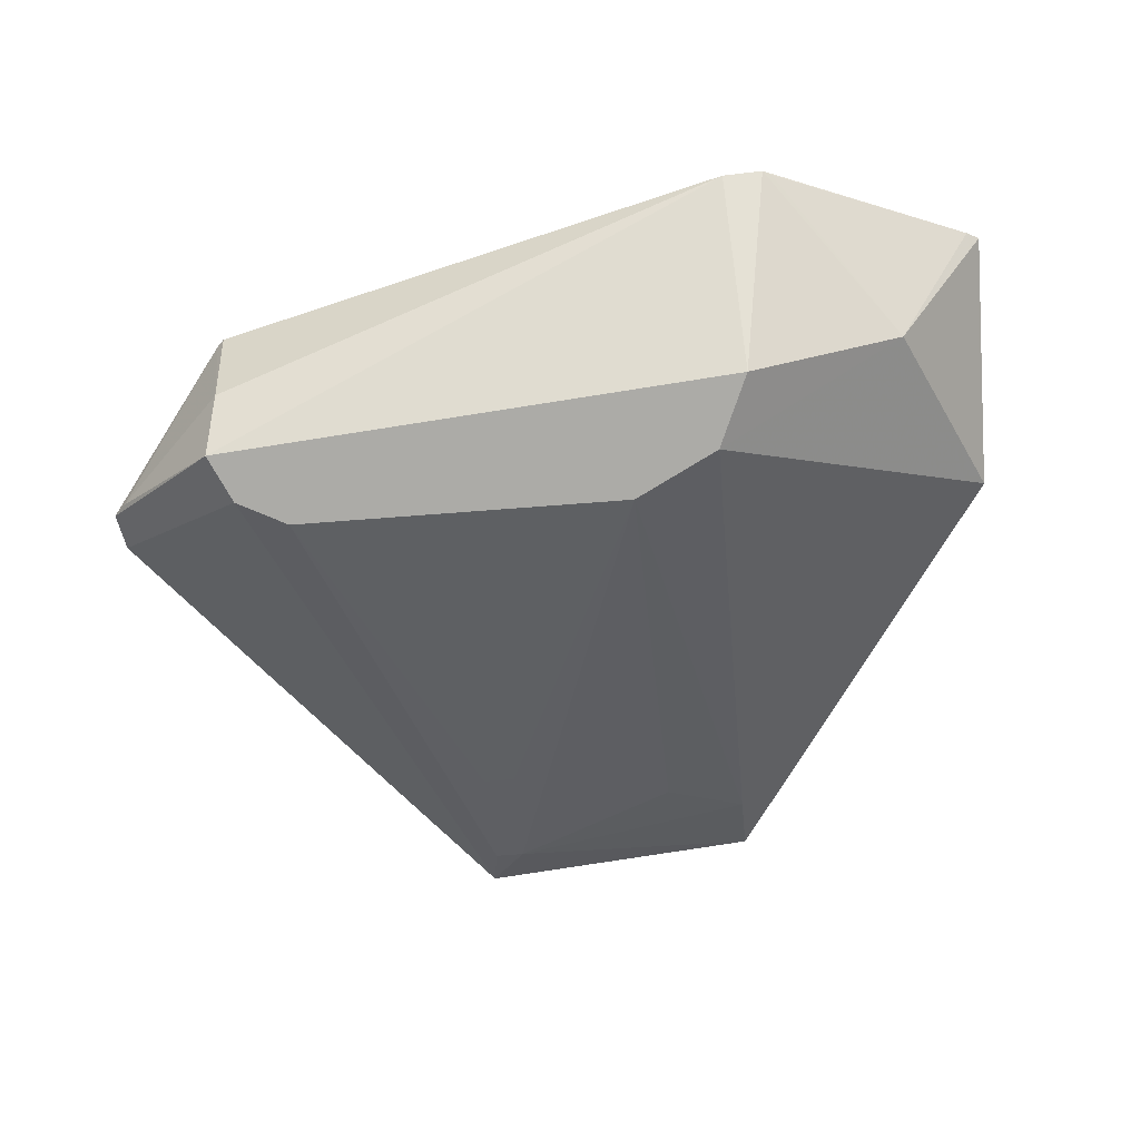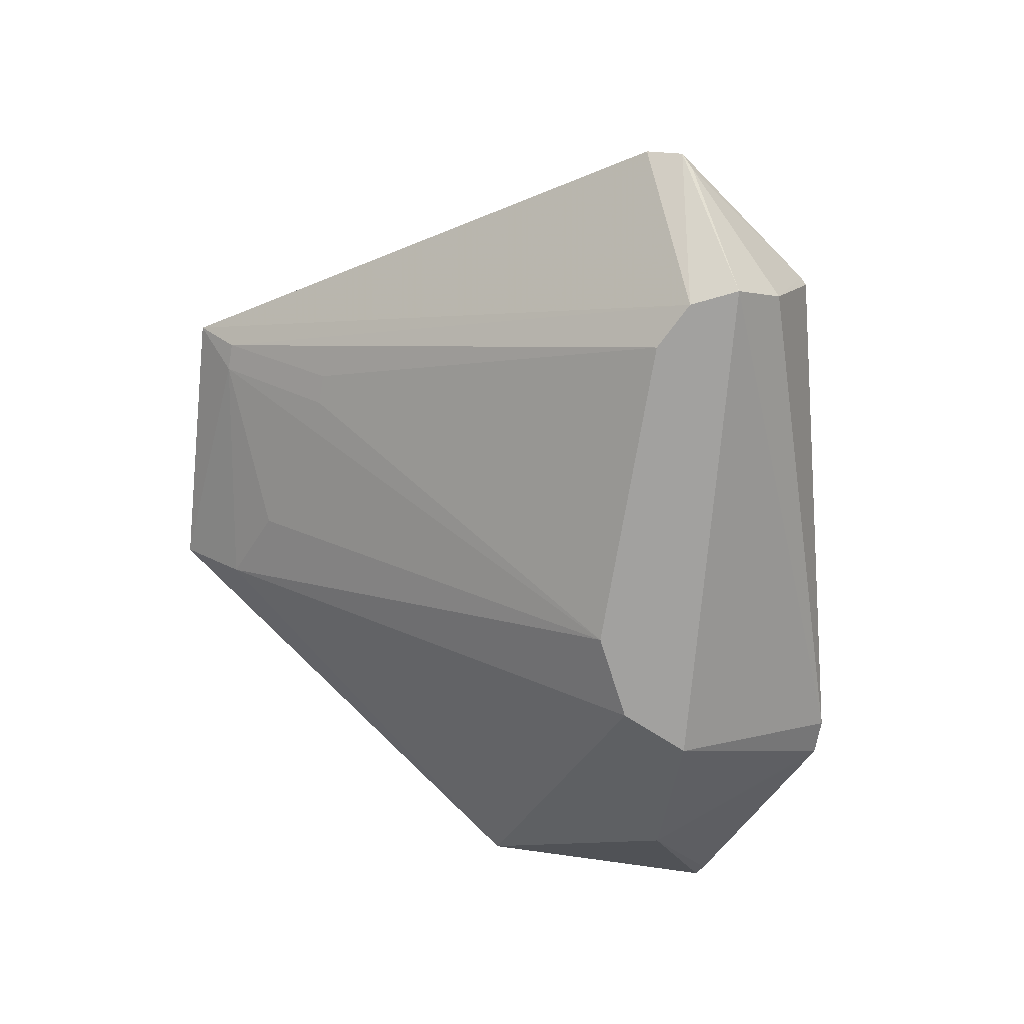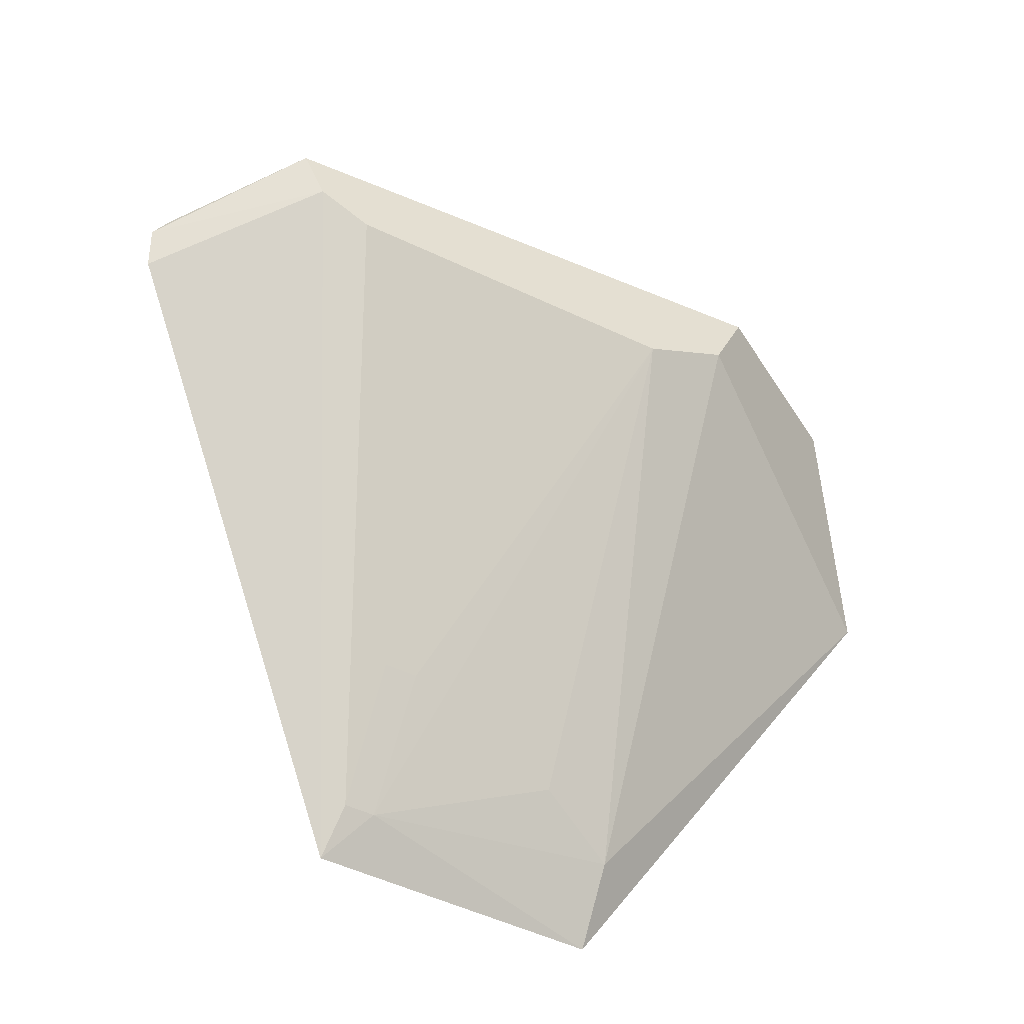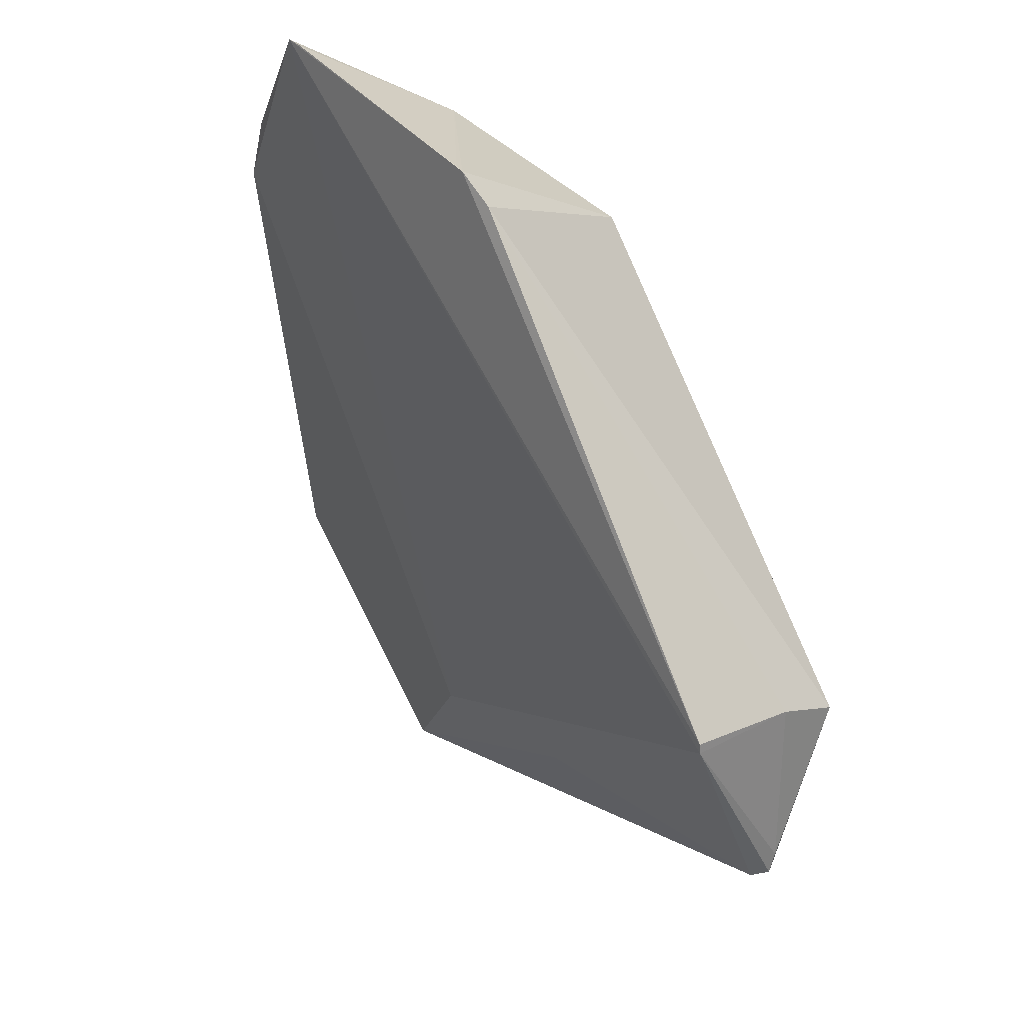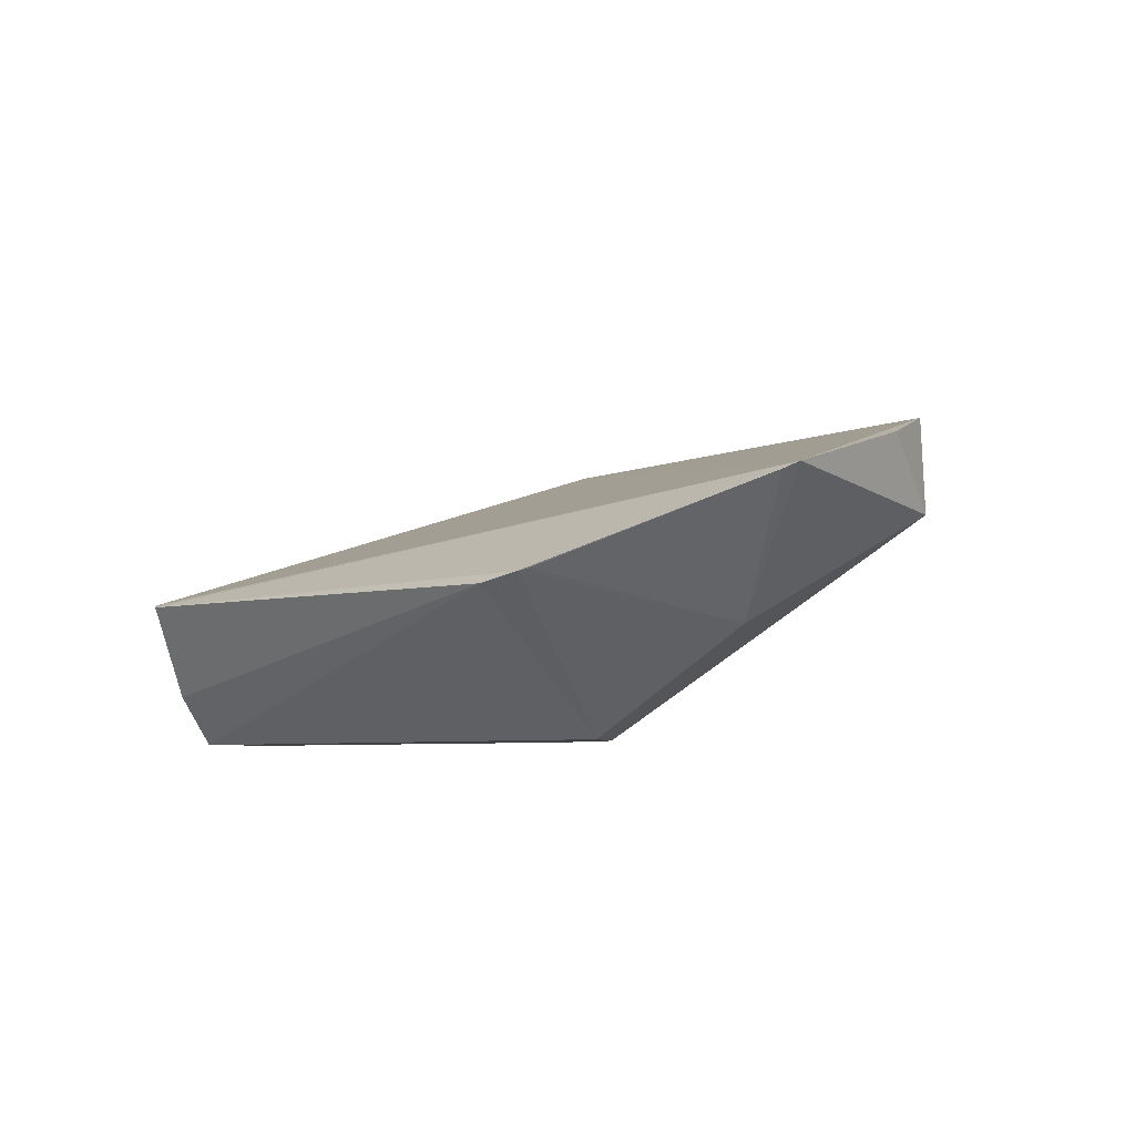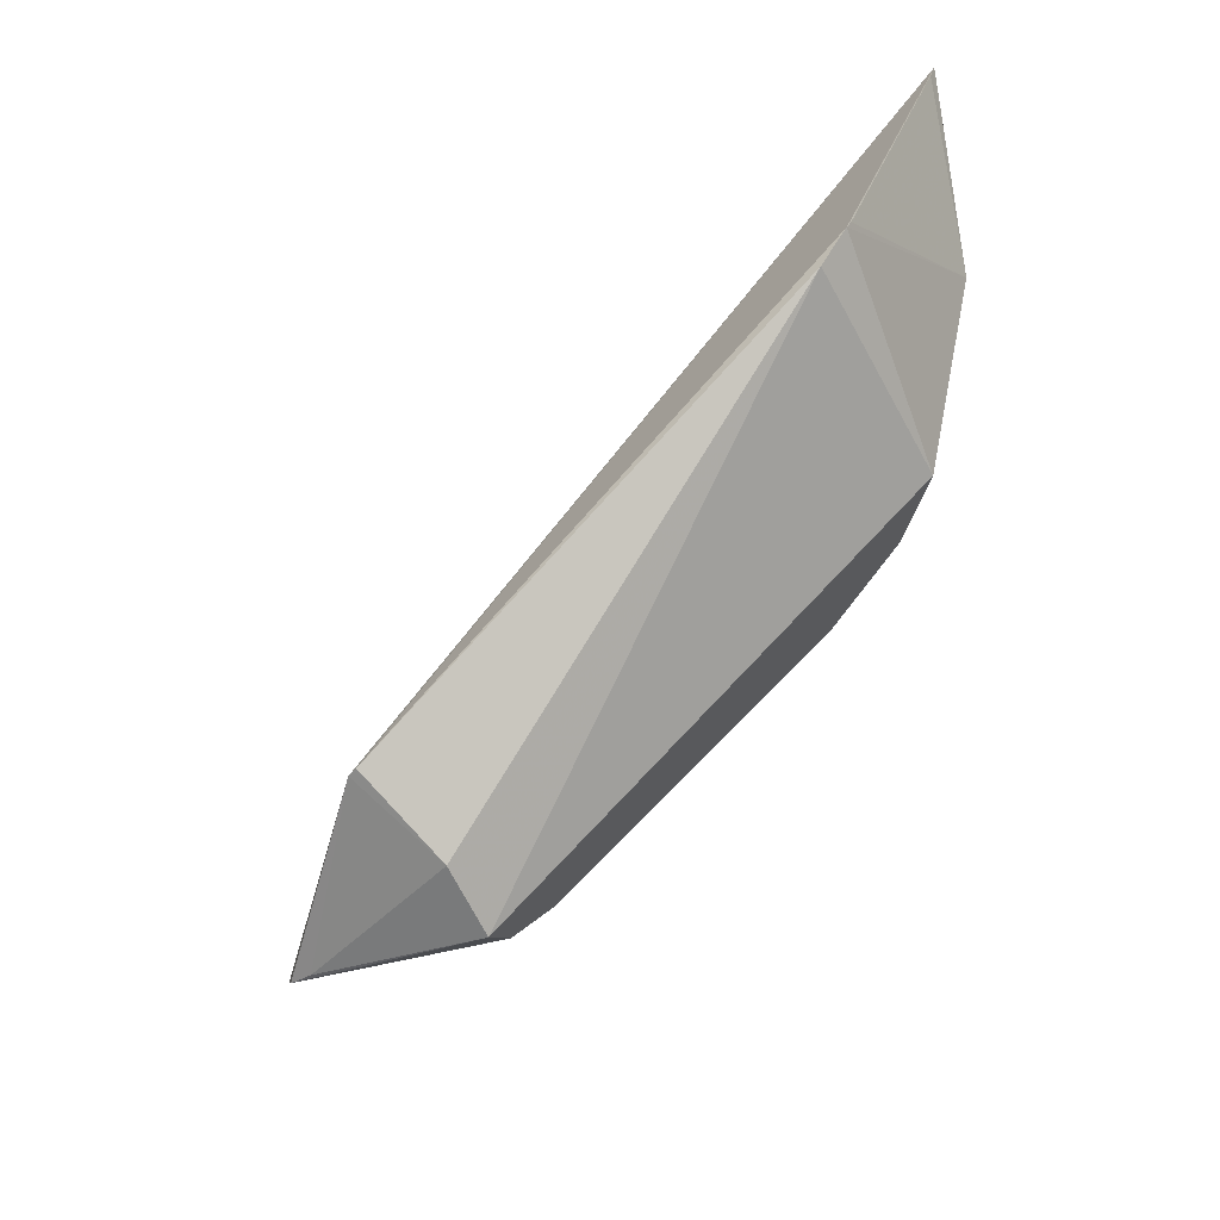
<metadata>
{"format":"obj","ext":"obj","renderer":"f3d","projection":"perspective","resolution":1024,"background":"white","views":[{"elev":-76.3,"azim":-175.7,"up":"+Z"},{"elev":-72.2,"azim":80.5,"up":"+Z"},{"elev":-50.5,"azim":152.5,"up":"+Y"},{"elev":76.4,"azim":66.9,"up":"+Y"},{"elev":-5.3,"azim":-145.8,"up":"+Z"},{"elev":63.3,"azim":133.0,"up":"+Y"}]}
</metadata>
<code>
v 0.0077 -0.3265 -0.09118
v 0.1279 -0.143 -0.179
v 0.08603 -0.08603 -0.1665
v -0.1139 -0.03801 -0.1673
v -0.09004 -0.1274 -0.2179
v -0.195 -0.07104 -0.1356
v 0.1259 -0.1562 -0.1743
v 0.08611 -0.1164 -0.2179
v 0.009051 -0.2593 -0.1055
v 0.08357 -0.08357 -0.1674
v -0.09766 -0.3205 -0.08414
v -0.1013 -0.1013 -0.2179
v 0.05402 -0.2108 -0.1308
v 0.07801 -0.1335 -0.2179
v 0.08333 -0.09848 -0.2003
v -0.1927 -0.1624 -0.1432
v -0.05985 -0.1427 -0.2179
v -0.1916 -0.1613 -0.1104
v -0.1594 -0.09866 -0.1818
v -0.09942 -0.03836 -0.1704
v 0.1232 -0.1383 -0.1829
v -0.09631 -0.2969 -0.1045
v 0.05985 -0.1427 -0.2179
v -0.1969 -0.1326 -0.119
v -0.1902 -0.06858 -0.1378
v -0.005354 -0.3117 -0.1042
v 0.005354 -0.3117 -0.1042
v -0.117 -0.03959 -0.1664
v -0.06647 -0.2846 -0.118
v 0.005861 -0.2695 -0.1332
v -0.005861 -0.2695 -0.1332
f 7 2 3
f 9 1 3
f 9 3 6
f 10 6 3
f 10 4 6
f 11 1 9
f 12 8 5
f 13 7 3
f 13 3 1
f 13 1 7
f 14 8 2
f 14 2 7
f 14 7 1
f 14 5 8
f 15 10 3
f 17 5 14
f 18 11 9
f 18 9 6
f 18 16 11
f 19 4 12
f 19 16 6
f 19 12 5
f 19 5 16
f 20 12 4
f 20 8 12
f 20 15 8
f 20 4 10
f 20 10 15
f 21 2 8
f 21 8 15
f 21 15 3
f 21 3 2
f 22 16 5
f 22 11 16
f 22 5 17
f 23 17 14
f 24 18 6
f 24 6 16
f 24 16 18
f 25 19 6
f 25 6 4
f 26 1 11
f 26 11 22
f 27 23 14
f 27 14 1
f 27 1 26
f 28 25 4
f 28 4 19
f 28 19 25
f 29 26 22
f 29 22 17
f 29 17 26
f 30 27 26
f 30 17 23
f 30 23 27
f 31 30 26
f 31 26 17
f 31 17 30

</code>
